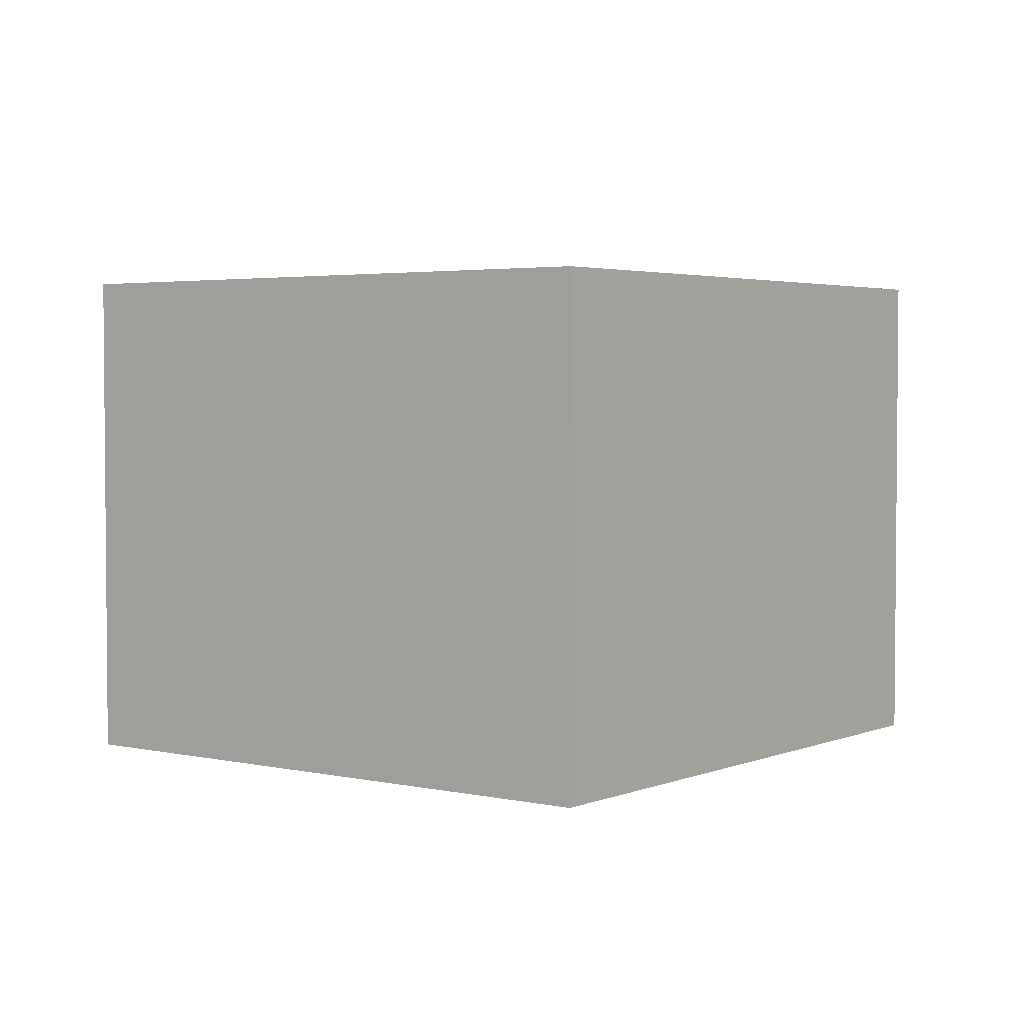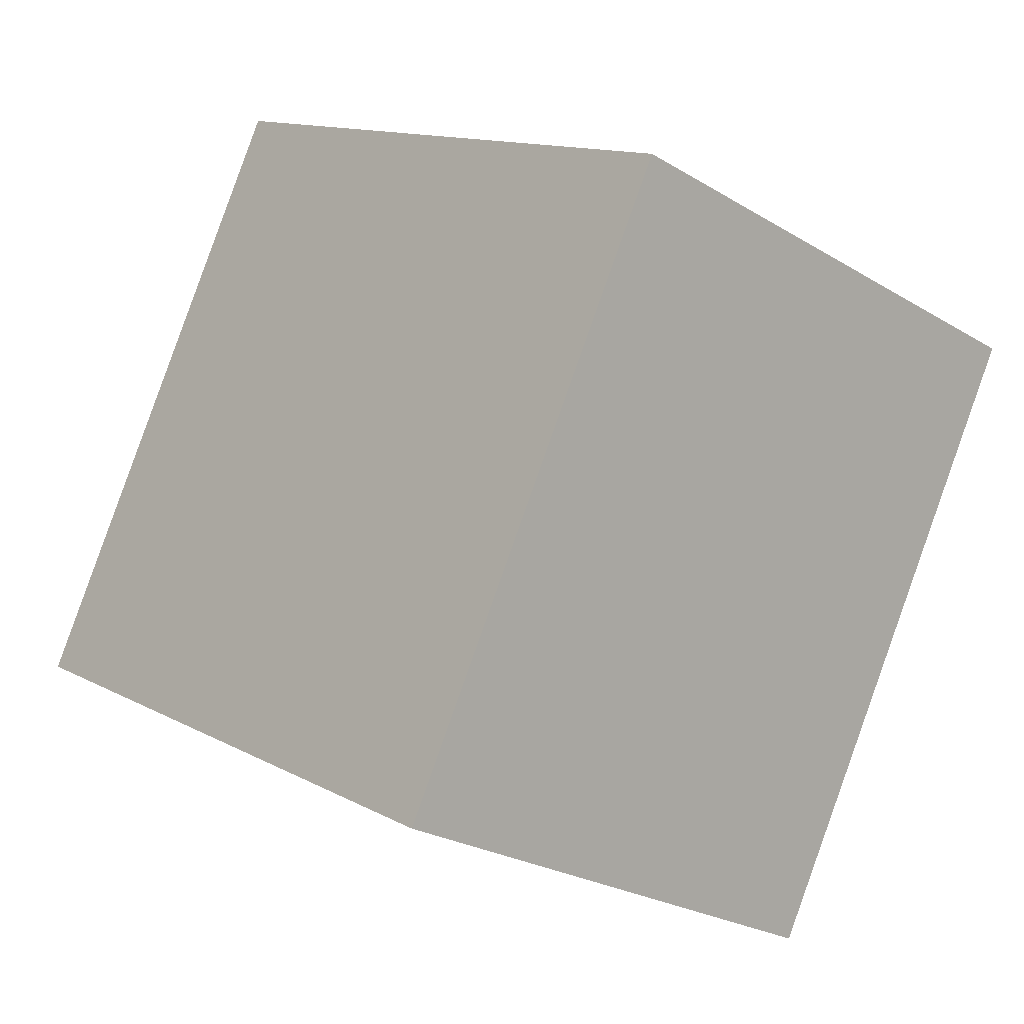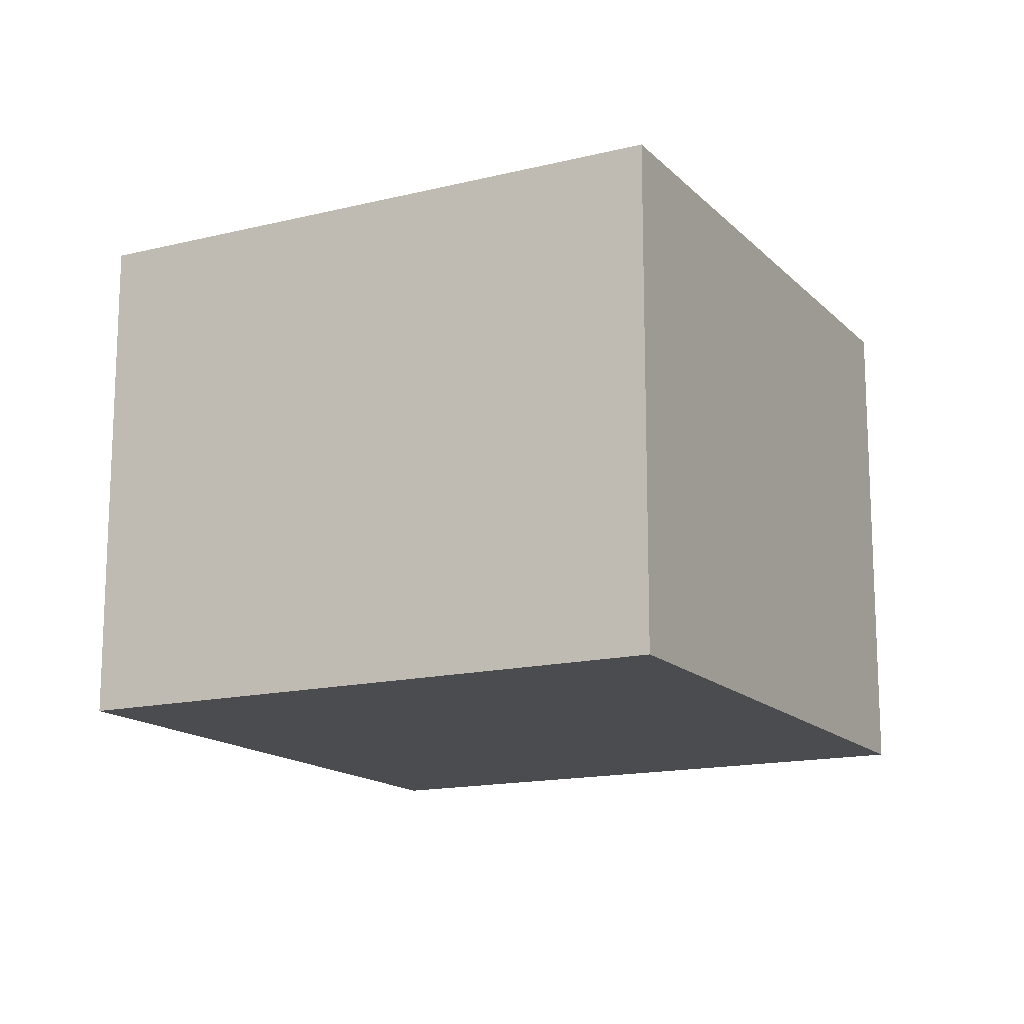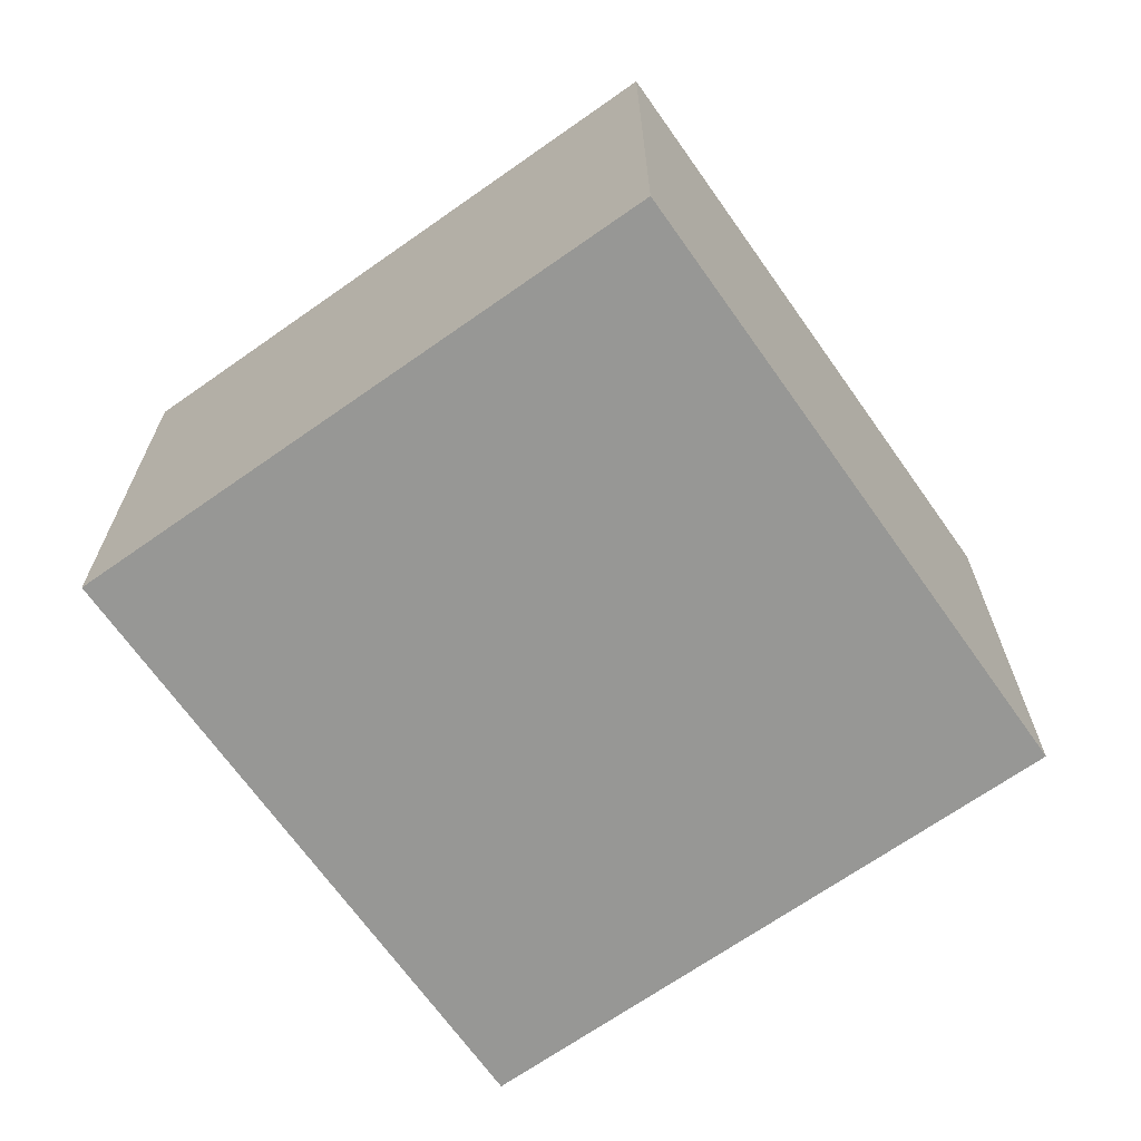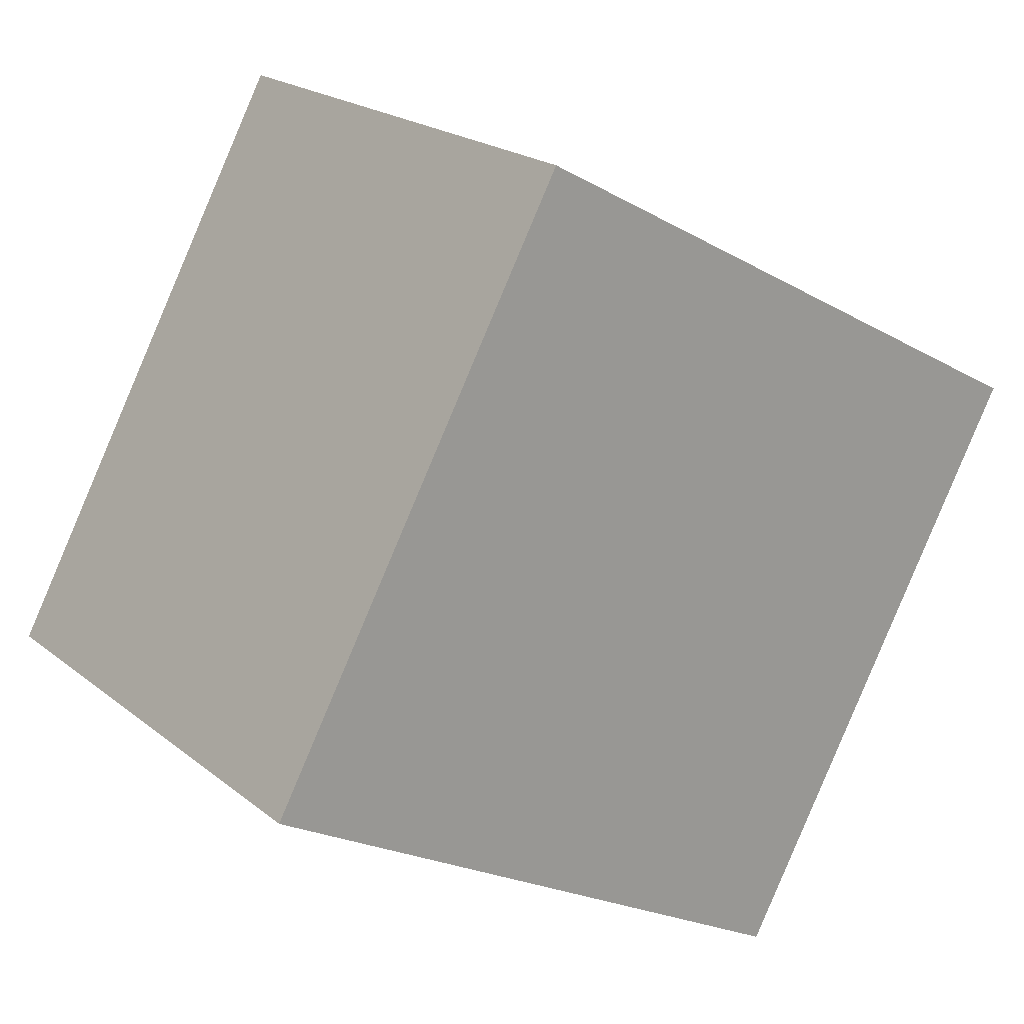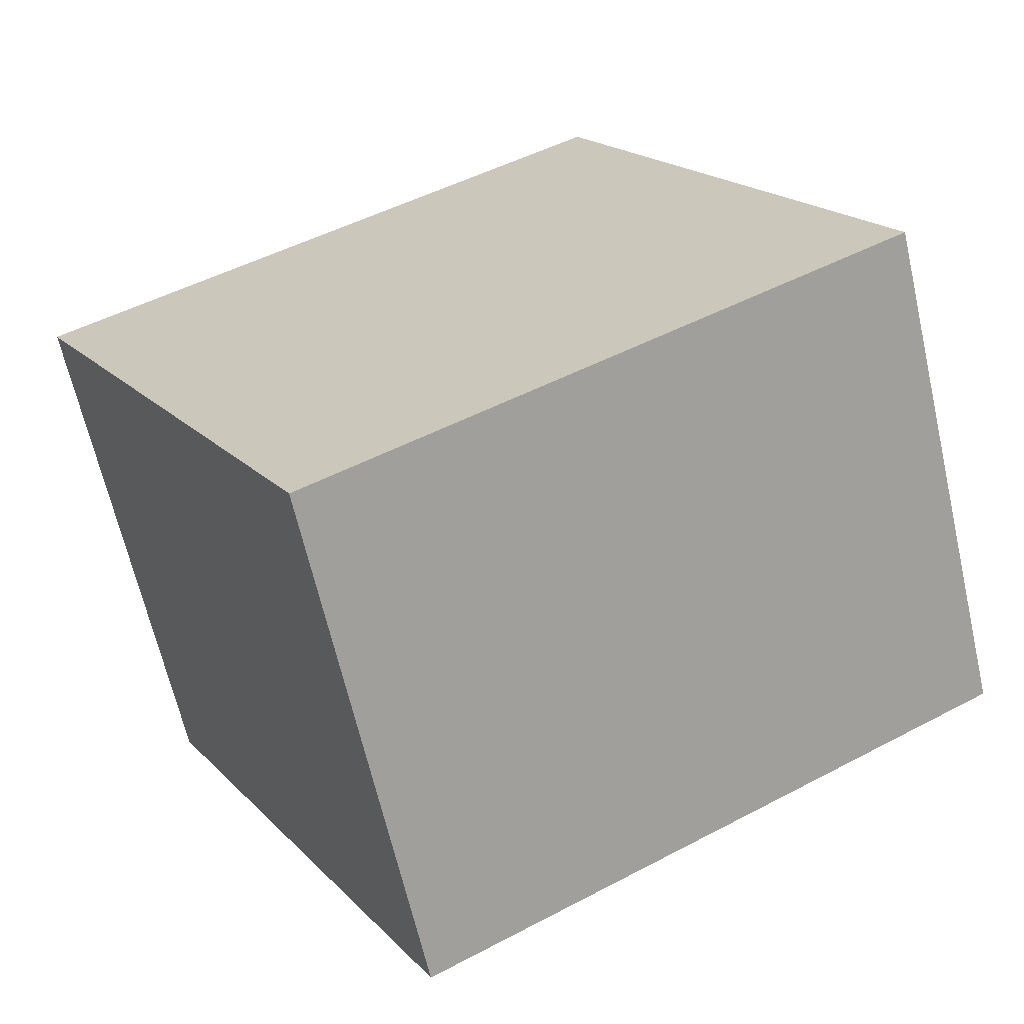
<metadata>
{"format":"obj","ext":"obj","renderer":"f3d","projection":"perspective","resolution":1024,"background":"white","views":[{"elev":3.2,"azim":-24.3,"up":"+Y"},{"elev":-25.2,"azim":45.7,"up":"+Z"},{"elev":-15.2,"azim":-33.6,"up":"+Y"},{"elev":-68.1,"azim":-26.1,"up":"+Y"},{"elev":20.9,"azim":-35.8,"up":"+Z"},{"elev":-65.2,"azim":-167.1,"up":"+Z"}]}
</metadata>
<code>
v  1.571 2.412 2.548
v  0.256 2.412 0.469
v  1.434 2.412 2.623
v  0 2.412 1.477e-16
v  2.722 2.412 -1.489
v  4.156 2.412 1.133
v  4.156 -6.938e-17 1.133
v  2.722 9.117e-17 -1.489
v  0 0 0
v  1.434 -1.606e-16 2.623
v  0.256 -2.872e-17 0.469
v  1.571 -1.56e-16 2.548
g defaultobject
f 1 2 3
f 2 1 4
f 4 1 5
f 5 1 6
f 7 5 6
f 5 7 8
f 8 4 5
f 4 8 9
f 9 2 4
f 2 9 3
f 3 9 10
f 10 9 11
f 1 7 6
f 7 1 3
f 7 3 12
f 12 3 10
f 7 9 8
f 9 7 12
f 9 12 10
f 9 10 11

</code>
